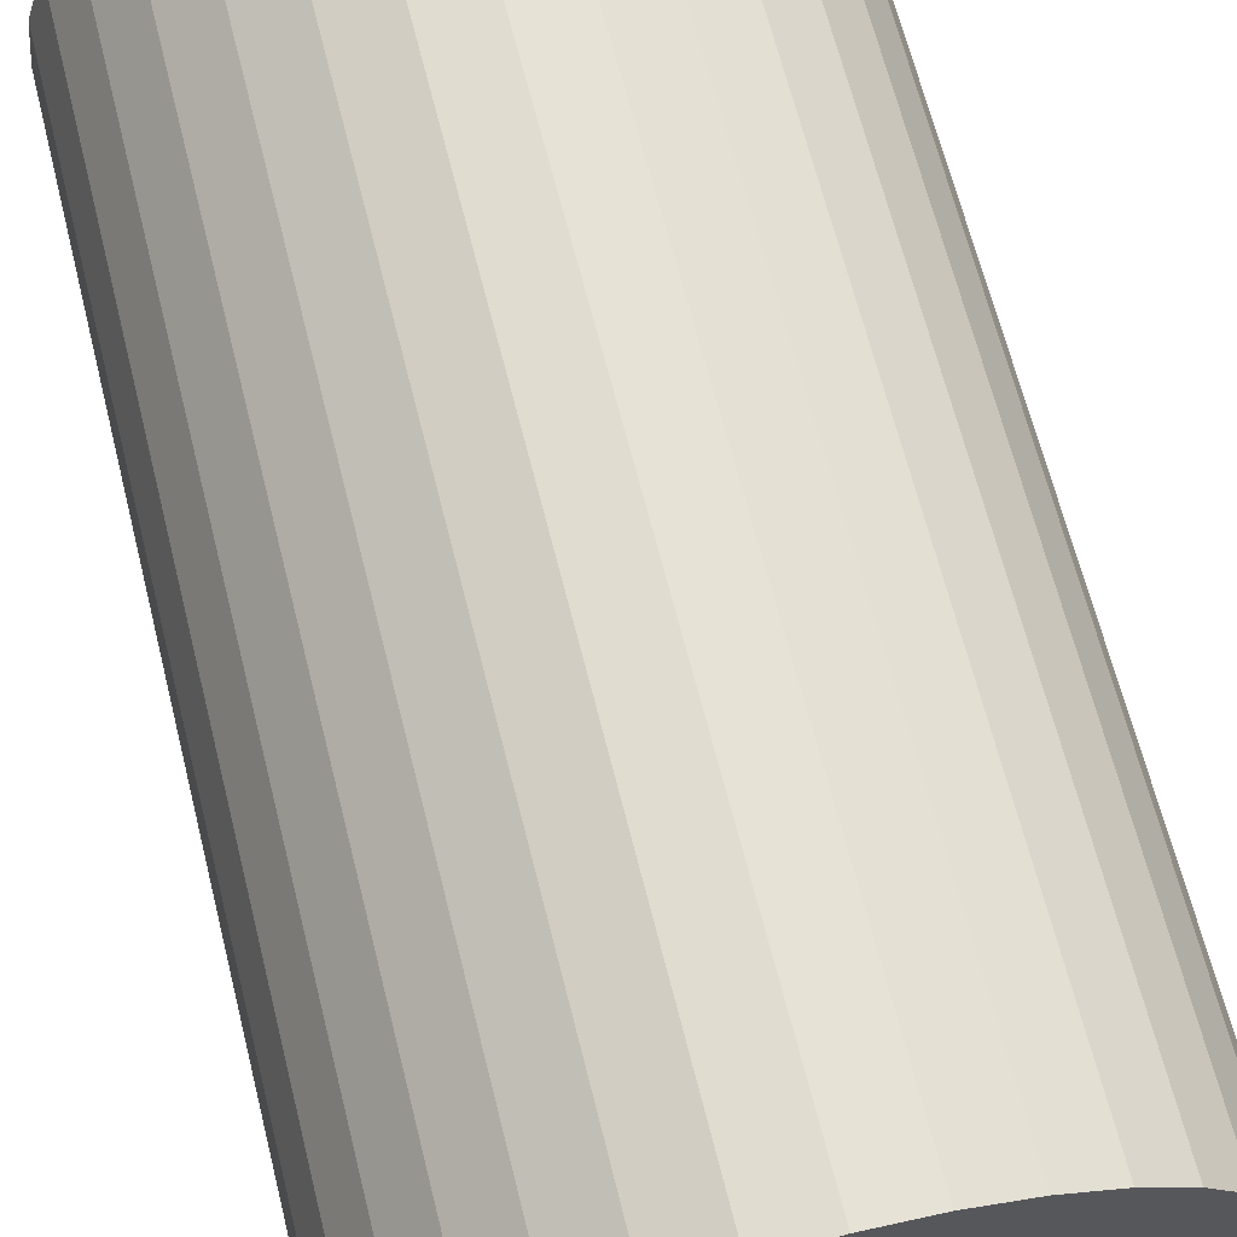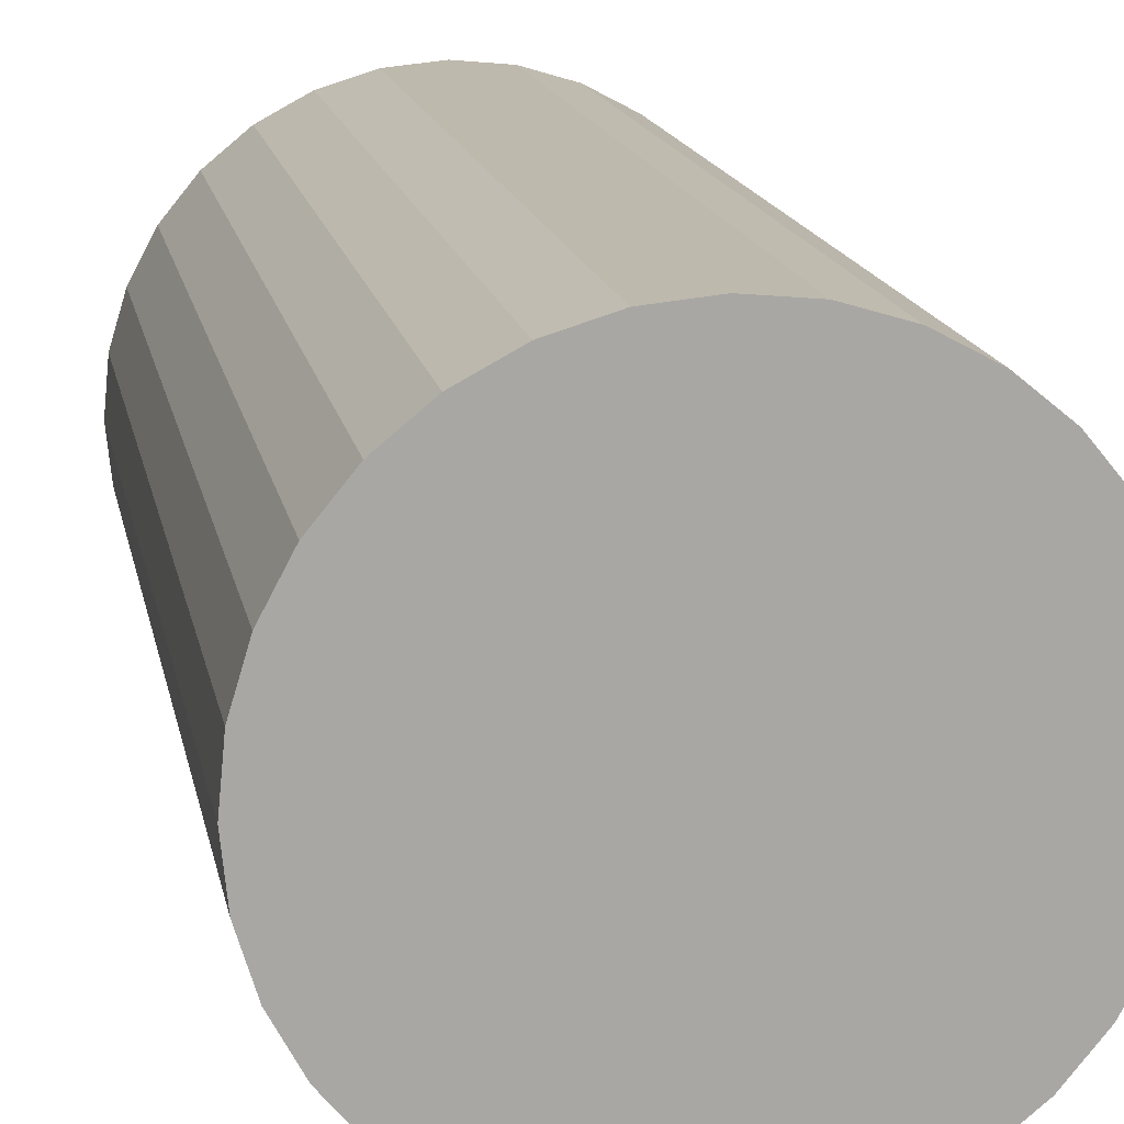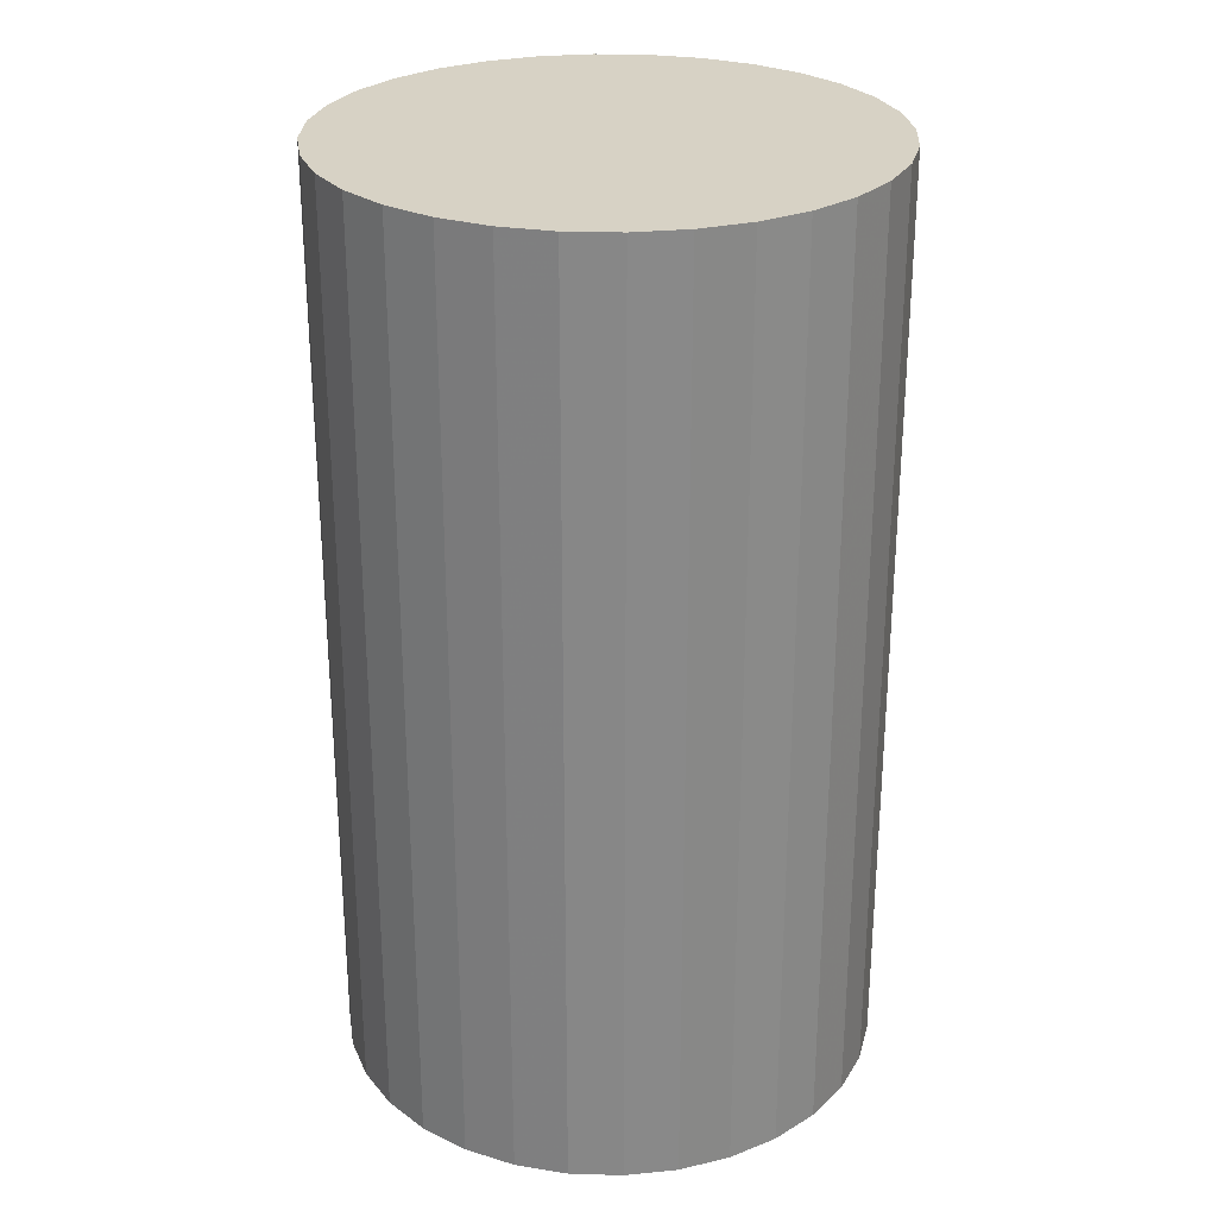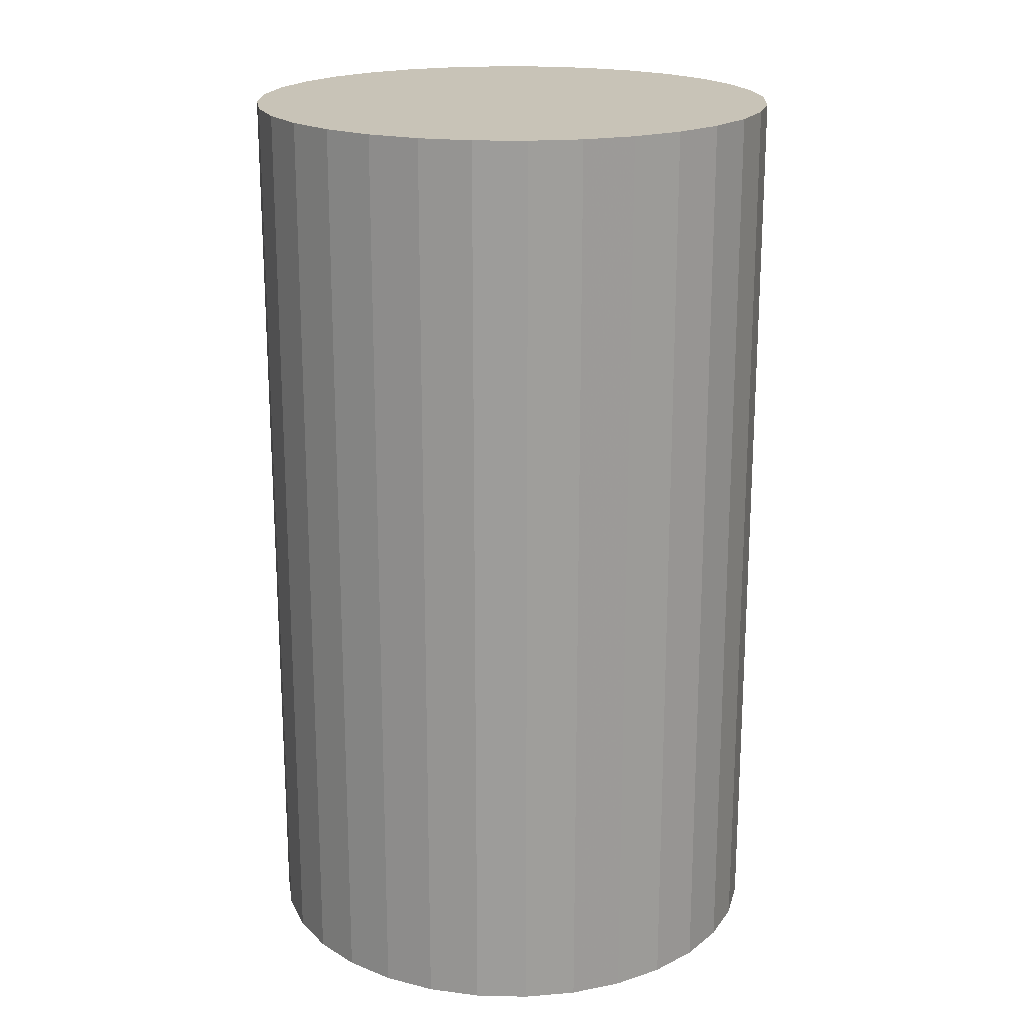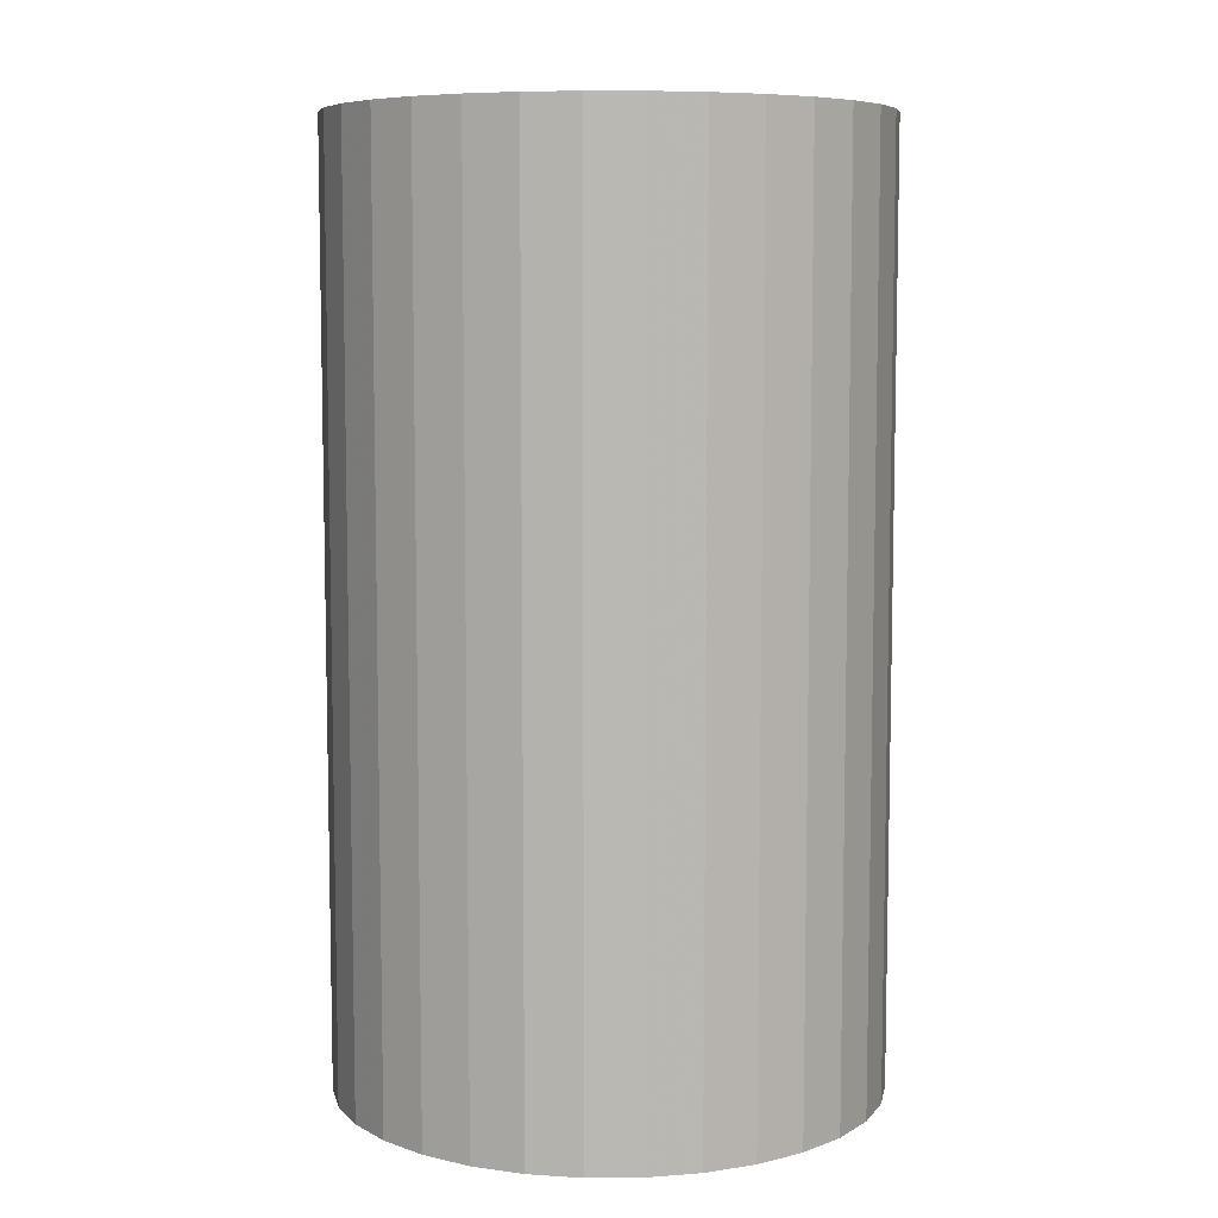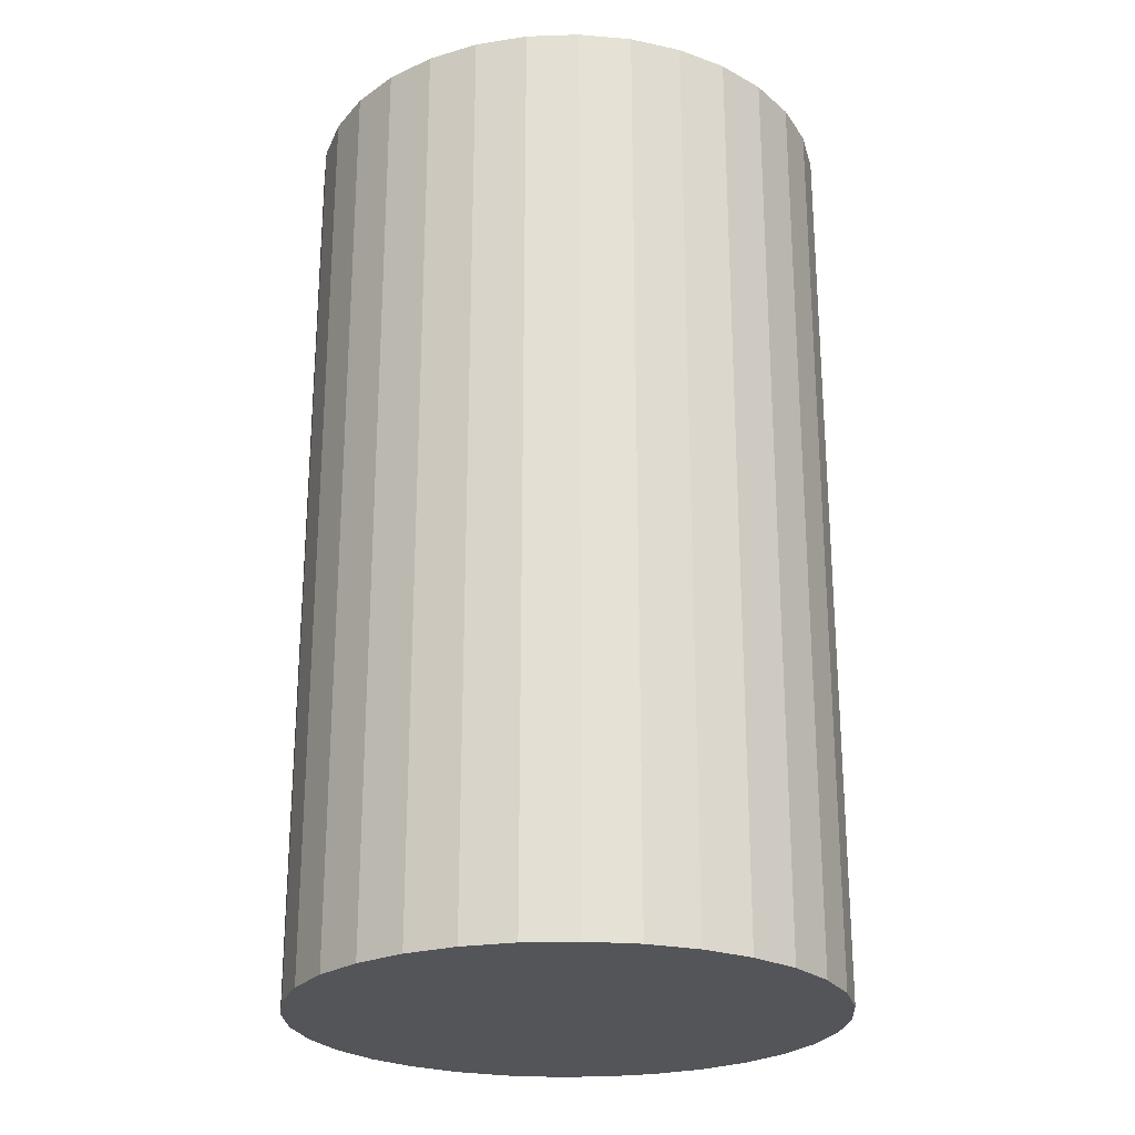
<metadata>
{"format":"obj","ext":"obj","renderer":"f3d","projection":"perspective","resolution":1024,"background":"white","views":[{"elev":65.4,"azim":-14.0,"up":"+Y"},{"elev":15.5,"azim":169.3,"up":"+Y"},{"elev":27.3,"azim":98.2,"up":"+Z"},{"elev":19.6,"azim":-138.2,"up":"+Z"},{"elev":7.5,"azim":60.9,"up":"+Z"},{"elev":-24.5,"azim":-171.2,"up":"+Z"}]}
</metadata>
<code>
v 0 0 -0.03921
v 0.02271 0 -0.03921
v 0.02271 0 0.03921
v 0 0 0.03921
v 0.02227 0.00443 -0.03921
v 0.02227 0.00443 0.03921
v 0.02098 0.008689 -0.03921
v 0.02098 0.008689 0.03921
v 0.01888 0.01262 -0.03921
v 0.01888 0.01262 0.03921
v 0.01606 0.01606 -0.03921
v 0.01606 0.01606 0.03921
v 0.01262 0.01888 -0.03921
v 0.01262 0.01888 0.03921
v 0.008689 0.02098 -0.03921
v 0.008689 0.02098 0.03921
v 0.00443 0.02227 -0.03921
v 0.00443 0.02227 0.03921
v 0 0.02271 -0.03921
v 0 0.02271 0.03921
v -0.00443 0.02227 -0.03921
v -0.00443 0.02227 0.03921
v -0.008689 0.02098 -0.03921
v -0.008689 0.02098 0.03921
v -0.01262 0.01888 -0.03921
v -0.01262 0.01888 0.03921
v -0.01606 0.01606 -0.03921
v -0.01606 0.01606 0.03921
v -0.01888 0.01262 -0.03921
v -0.01888 0.01262 0.03921
v -0.02098 0.008689 -0.03921
v -0.02098 0.008689 0.03921
v -0.02227 0.00443 -0.03921
v -0.02227 0.00443 0.03921
v -0.02271 0 -0.03921
v -0.02271 0 0.03921
v -0.02227 -0.00443 -0.03921
v -0.02227 -0.00443 0.03921
v -0.02098 -0.008689 -0.03921
v -0.02098 -0.008689 0.03921
v -0.01888 -0.01262 -0.03921
v -0.01888 -0.01262 0.03921
v -0.01606 -0.01606 -0.03921
v -0.01606 -0.01606 0.03921
v -0.01262 -0.01888 -0.03921
v -0.01262 -0.01888 0.03921
v -0.008689 -0.02098 -0.03921
v -0.008689 -0.02098 0.03921
v -0.00443 -0.02227 -0.03921
v -0.00443 -0.02227 0.03921
v -0 -0.02271 -0.03921
v -0 -0.02271 0.03921
v 0.00443 -0.02227 -0.03921
v 0.00443 -0.02227 0.03921
v 0.008689 -0.02098 -0.03921
v 0.008689 -0.02098 0.03921
v 0.01262 -0.01888 -0.03921
v 0.01262 -0.01888 0.03921
v 0.01606 -0.01606 -0.03921
v 0.01606 -0.01606 0.03921
v 0.01888 -0.01262 -0.03921
v 0.01888 -0.01262 0.03921
v 0.02098 -0.008689 -0.03921
v 0.02098 -0.008689 0.03921
v 0.02227 -0.00443 -0.03921
v 0.02227 -0.00443 0.03921
f 2 1 5
f 2 5 3
f 3 5 6
f 3 6 4
f 5 1 7
f 5 7 6
f 6 7 8
f 6 8 4
f 7 1 9
f 7 9 8
f 8 9 10
f 8 10 4
f 9 1 11
f 9 11 10
f 10 11 12
f 10 12 4
f 11 1 13
f 11 13 12
f 12 13 14
f 12 14 4
f 13 1 15
f 13 15 14
f 14 15 16
f 14 16 4
f 15 1 17
f 15 17 16
f 16 17 18
f 16 18 4
f 17 1 19
f 17 19 18
f 18 19 20
f 18 20 4
f 19 1 21
f 19 21 20
f 20 21 22
f 20 22 4
f 21 1 23
f 21 23 22
f 22 23 24
f 22 24 4
f 23 1 25
f 23 25 24
f 24 25 26
f 24 26 4
f 25 1 27
f 25 27 26
f 26 27 28
f 26 28 4
f 27 1 29
f 27 29 28
f 28 29 30
f 28 30 4
f 29 1 31
f 29 31 30
f 30 31 32
f 30 32 4
f 31 1 33
f 31 33 32
f 32 33 34
f 32 34 4
f 33 1 35
f 33 35 34
f 34 35 36
f 34 36 4
f 35 1 37
f 35 37 36
f 36 37 38
f 36 38 4
f 37 1 39
f 37 39 38
f 38 39 40
f 38 40 4
f 39 1 41
f 39 41 40
f 40 41 42
f 40 42 4
f 41 1 43
f 41 43 42
f 42 43 44
f 42 44 4
f 43 1 45
f 43 45 44
f 44 45 46
f 44 46 4
f 45 1 47
f 45 47 46
f 46 47 48
f 46 48 4
f 47 1 49
f 47 49 48
f 48 49 50
f 48 50 4
f 49 1 51
f 49 51 50
f 50 51 52
f 50 52 4
f 51 1 53
f 51 53 52
f 52 53 54
f 52 54 4
f 53 1 55
f 53 55 54
f 54 55 56
f 54 56 4
f 55 1 57
f 55 57 56
f 56 57 58
f 56 58 4
f 57 1 59
f 57 59 58
f 58 59 60
f 58 60 4
f 59 1 61
f 59 61 60
f 60 61 62
f 60 62 4
f 61 1 63
f 61 63 62
f 62 63 64
f 62 64 4
f 63 1 65
f 63 65 64
f 64 65 66
f 64 66 4
f 65 1 2
f 65 2 66
f 66 2 3
f 66 3 4

</code>
